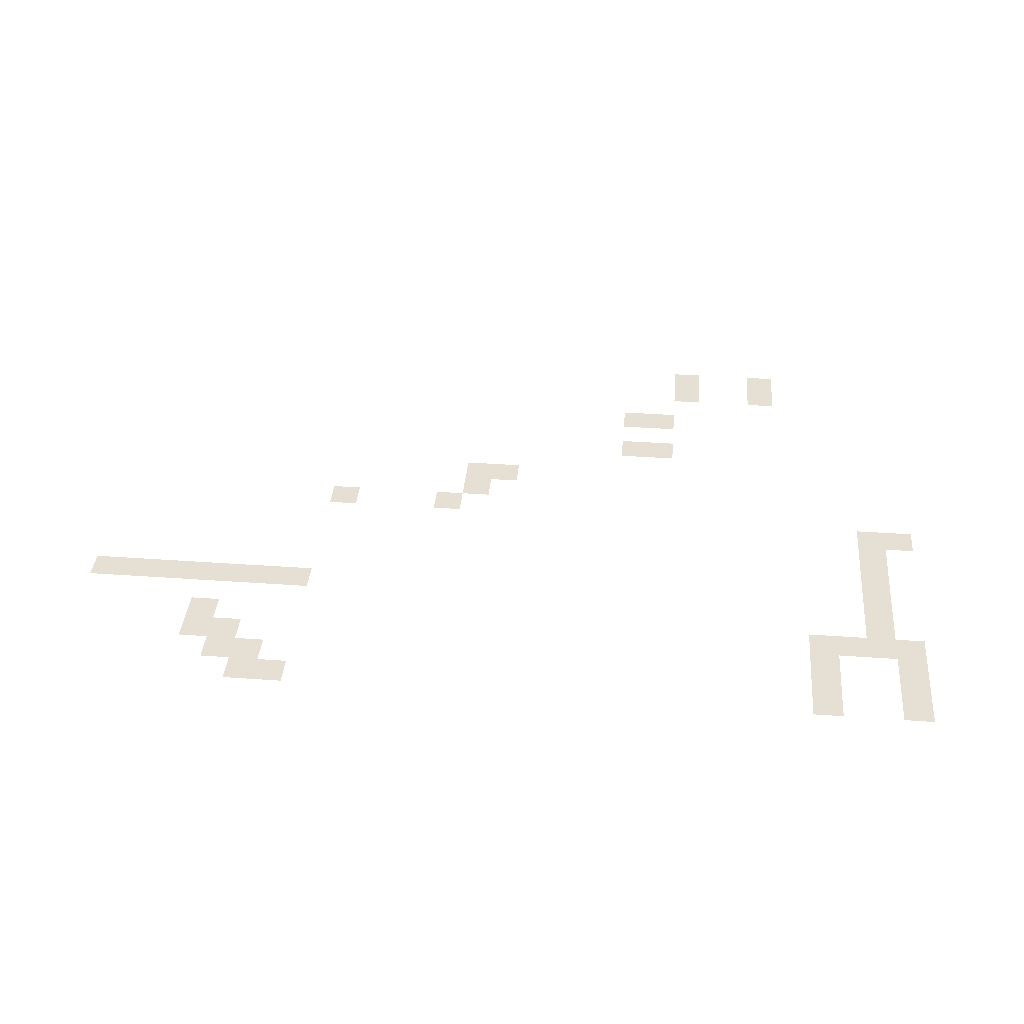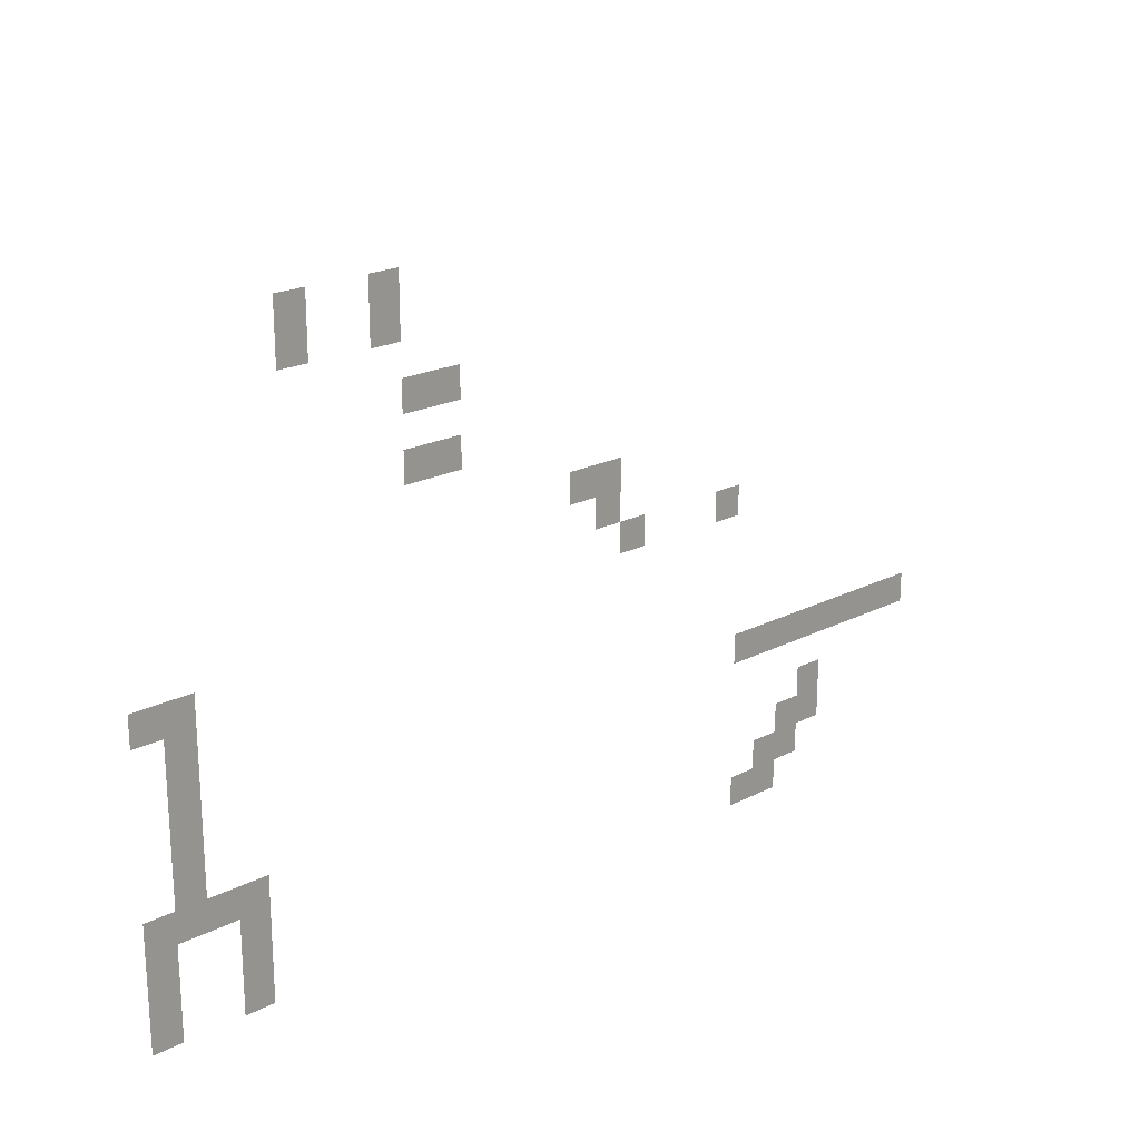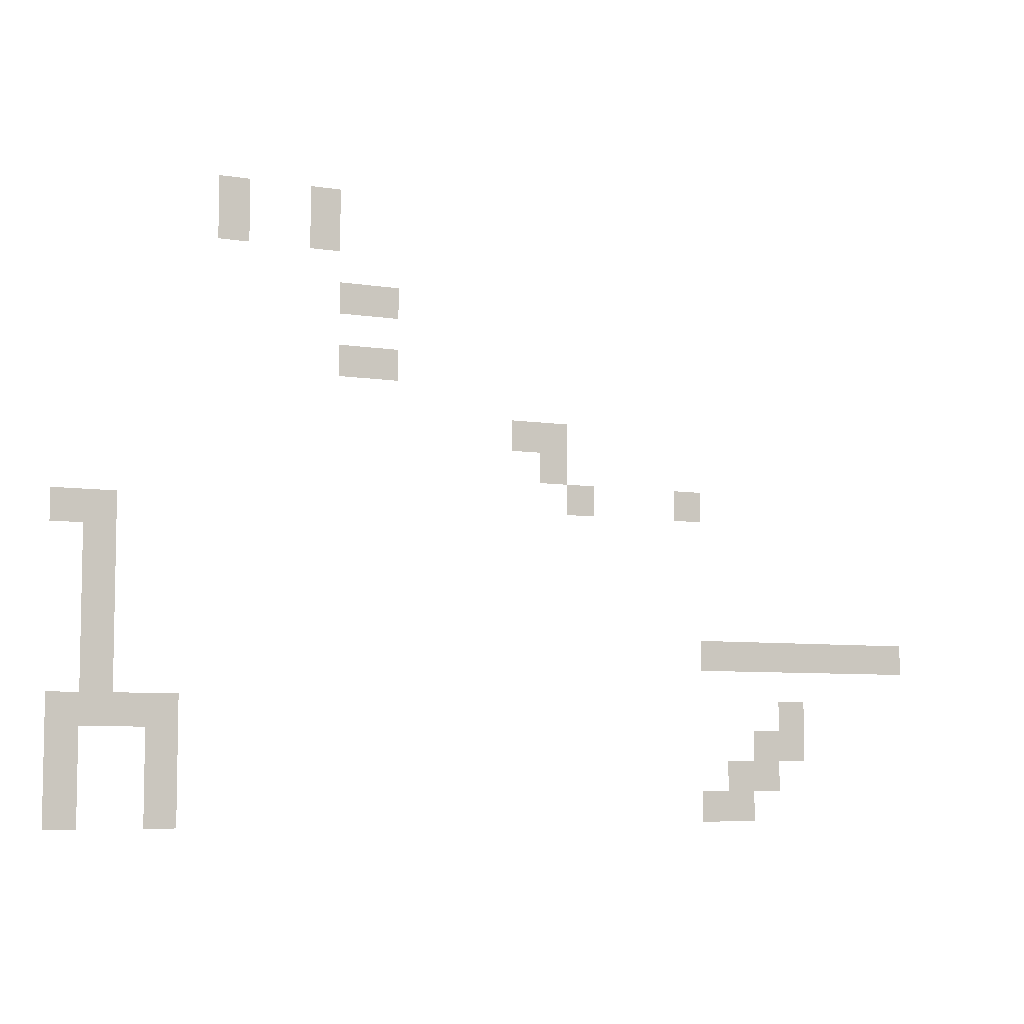
<metadata>
{"format":"obj","ext":"obj","renderer":"f3d","projection":"perspective","resolution":1024,"background":"white","views":[{"elev":38.0,"azim":5.2,"up":"+Z"},{"elev":21.2,"azim":137.9,"up":"+Y"},{"elev":-6.7,"azim":154.9,"up":"+Y"}]}
</metadata>
<code>
v -928 -384 0
v -960 -384 0
v -960 -352 0
v -928 -352 0
v -1024 -384 0
v -1056 -384 0
v -1056 -352 0
v -1024 -352 0
v -928 -416 0
v -960 -416 0
v -960 -384 0
v -928 -384 0
v -1024 -416 0
v -1056 -416 0
v -1056 -384 0
v -1024 -384 0
v -1056 -480 0
v -1088 -480 0
v -1088 -448 0
v -1056 -448 0
v -1088 -480 0
v -1120 -480 0
v -1120 -448 0
v -1088 -448 0
v -1056 -544 0
v -1088 -544 0
v -1088 -512 0
v -1056 -512 0
v -1088 -544 0
v -1120 -544 0
v -1120 -512 0
v -1088 -512 0
v -1248 -608 0
v -1280 -608 0
v -1280 -576 0
v -1248 -576 0
v -1280 -608 0
v -1312 -608 0
v -1312 -576 0
v -1280 -576 0
v -1280 -640 0
v -1312 -640 0
v -1312 -608 0
v -1280 -608 0
v -1312 -672 0
v -1344 -672 0
v -1344 -640 0
v -1312 -640 0
v -1440 -672 0
v -1472 -672 0
v -1472 -640 0
v -1440 -640 0
v -768 -704 0
v -800 -704 0
v -800 -672 0
v -768 -672 0
v -800 -704 0
v -832 -704 0
v -832 -672 0
v -800 -672 0
v -800 -736 0
v -832 -736 0
v -832 -704 0
v -800 -704 0
v -800 -768 0
v -832 -768 0
v -832 -736 0
v -800 -736 0
v -800 -800 0
v -832 -800 0
v -832 -768 0
v -800 -768 0
v -800 -832 0
v -832 -832 0
v -832 -800 0
v -800 -800 0
v -1472 -832 0
v -1504 -832 0
v -1504 -800 0
v -1472 -800 0
v -1504 -832 0
v -1536 -832 0
v -1536 -800 0
v -1504 -800 0
v -1536 -832 0
v -1568 -832 0
v -1568 -800 0
v -1536 -800 0
v -1568 -832 0
v -1600 -832 0
v -1600 -800 0
v -1568 -800 0
v -1600 -832 0
v -1632 -832 0
v -1632 -800 0
v -1600 -800 0
v -1632 -832 0
v -1664 -832 0
v -1664 -800 0
v -1632 -800 0
v -1664 -832 0
v -1696 -832 0
v -1696 -800 0
v -1664 -800 0
v -1696 -832 0
v -1728 -832 0
v -1728 -800 0
v -1696 -800 0
v -800 -864 0
v -832 -864 0
v -832 -832 0
v -800 -832 0
v -768 -896 0
v -800 -896 0
v -800 -864 0
v -768 -864 0
v -800 -896 0
v -832 -896 0
v -832 -864 0
v -800 -864 0
v -832 -896 0
v -864 -896 0
v -864 -864 0
v -832 -864 0
v -864 -896 0
v -896 -896 0
v -896 -864 0
v -864 -864 0
v -1568 -896 0
v -1600 -896 0
v -1600 -864 0
v -1568 -864 0
v -768 -928 0
v -800 -928 0
v -800 -896 0
v -768 -896 0
v -864 -928 0
v -896 -928 0
v -896 -896 0
v -864 -896 0
v -1536 -928 0
v -1568 -928 0
v -1568 -896 0
v -1536 -896 0
v -1568 -928 0
v -1600 -928 0
v -1600 -896 0
v -1568 -896 0
v -768 -960 0
v -800 -960 0
v -800 -928 0
v -768 -928 0
v -864 -960 0
v -896 -960 0
v -896 -928 0
v -864 -928 0
v -1504 -960 0
v -1536 -960 0
v -1536 -928 0
v -1504 -928 0
v -1536 -960 0
v -1568 -960 0
v -1568 -928 0
v -1536 -928 0
v -768 -992 0
v -800 -992 0
v -800 -960 0
v -768 -960 0
v -864 -992 0
v -896 -992 0
v -896 -960 0
v -864 -960 0
v -1472 -992 0
v -1504 -992 0
v -1504 -960 0
v -1472 -960 0
v -1504 -992 0
v -1536 -992 0
v -1536 -960 0
v -1504 -960 0
g PR_Puzzle_mesh_0010
f 1 2 3 4
f 5 6 7 8
f 9 10 11 12
f 13 14 15 16
f 17 18 19 20
f 21 22 23 24
f 25 26 27 28
f 29 30 31 32
f 33 34 35 36
f 37 38 39 40
f 41 42 43 44
f 45 46 47 48
f 49 50 51 52
f 53 54 55 56
f 57 58 59 60
f 61 62 63 64
f 65 66 67 68
f 69 70 71 72
f 73 74 75 76
f 77 78 79 80
f 81 82 83 84
f 85 86 87 88
f 89 90 91 92
f 93 94 95 96
f 97 98 99 100
f 101 102 103 104
f 105 106 107 108
f 109 110 111 112
f 113 114 115 116
f 117 118 119 120
f 121 122 123 124
f 125 126 127 128
f 129 130 131 132
f 133 134 135 136
f 137 138 139 140
f 141 142 143 144
f 145 146 147 148
f 149 150 151 152
f 153 154 155 156
f 157 158 159 160
f 161 162 163 164
f 165 166 167 168
f 169 170 171 172
f 173 174 175 176
f 177 178 179 180

</code>
